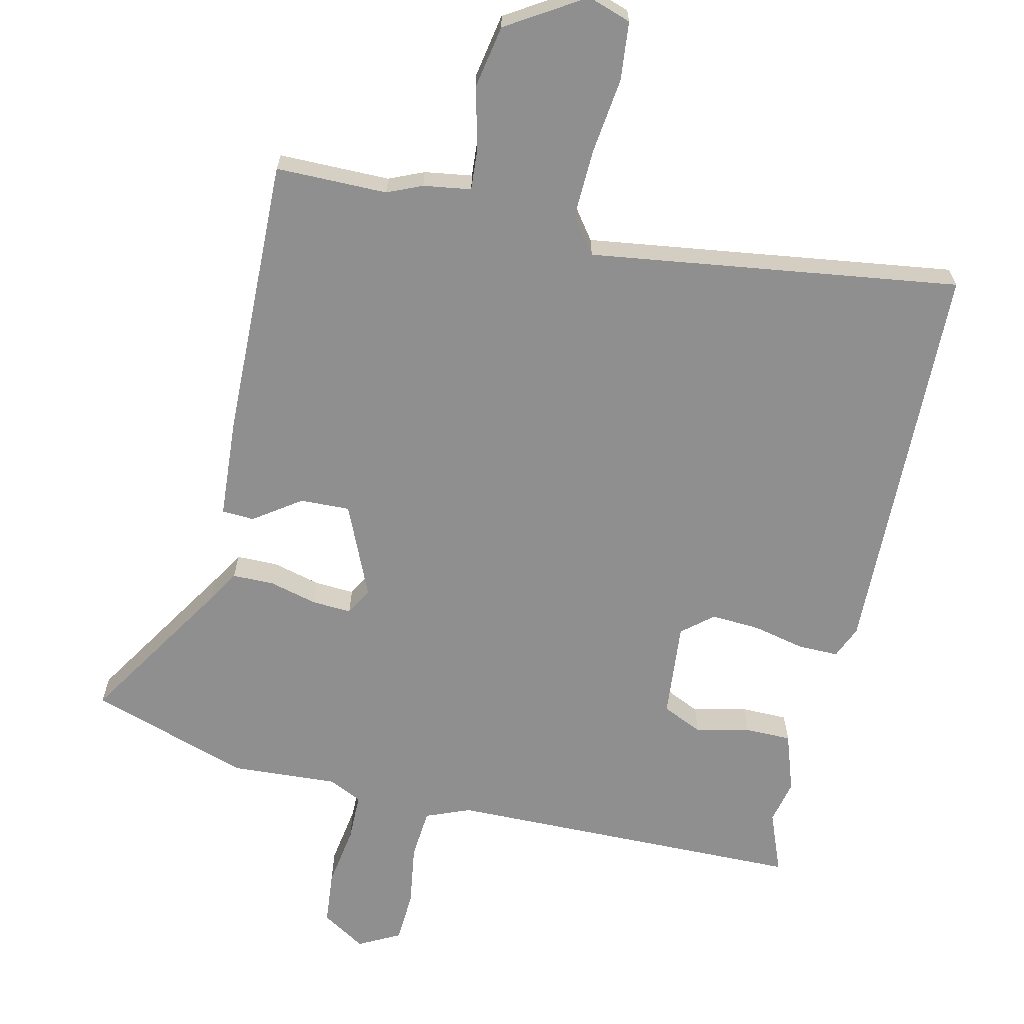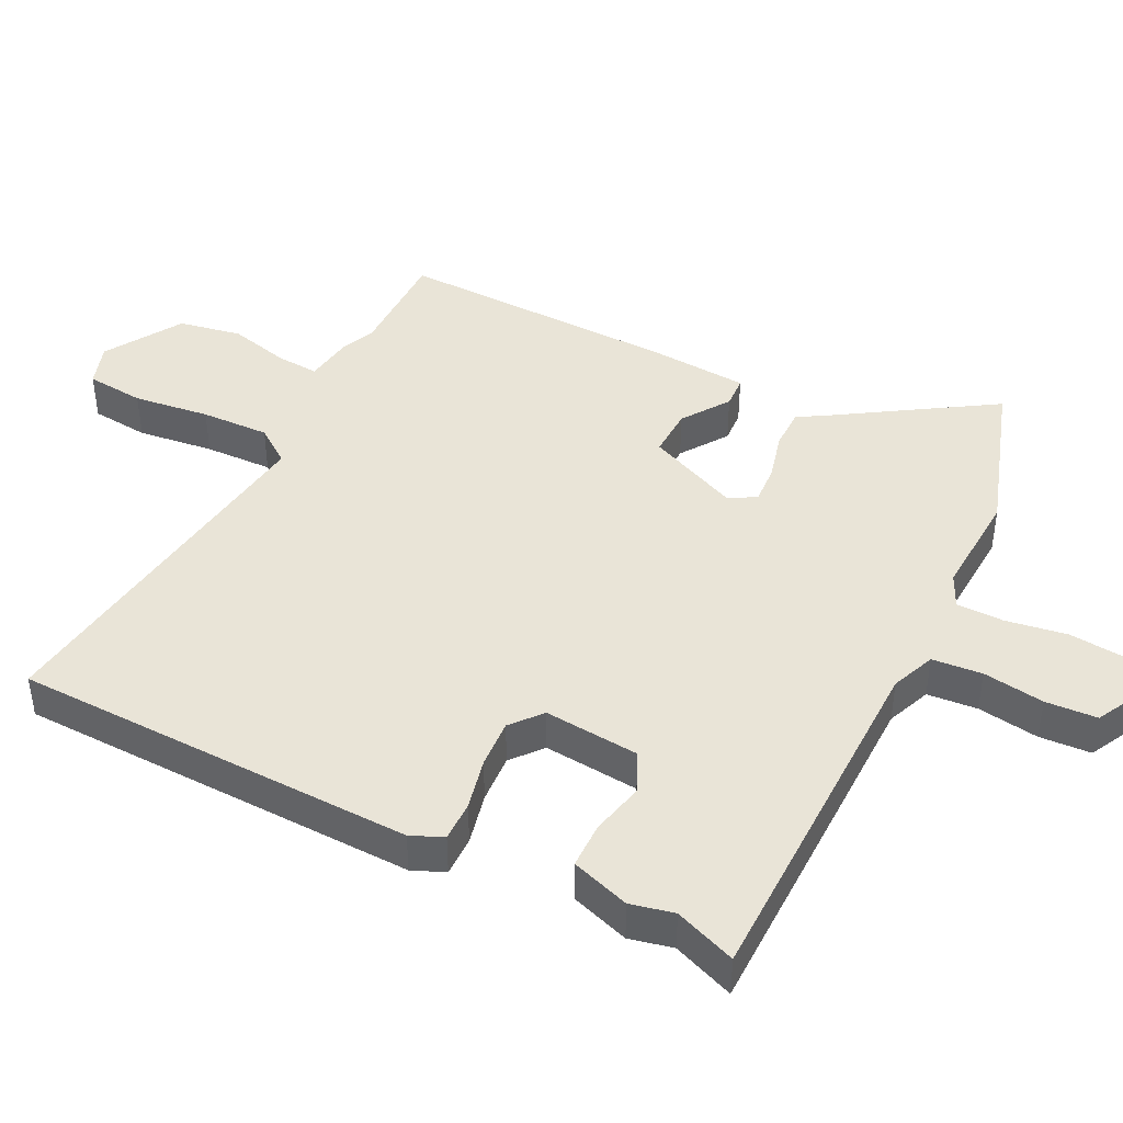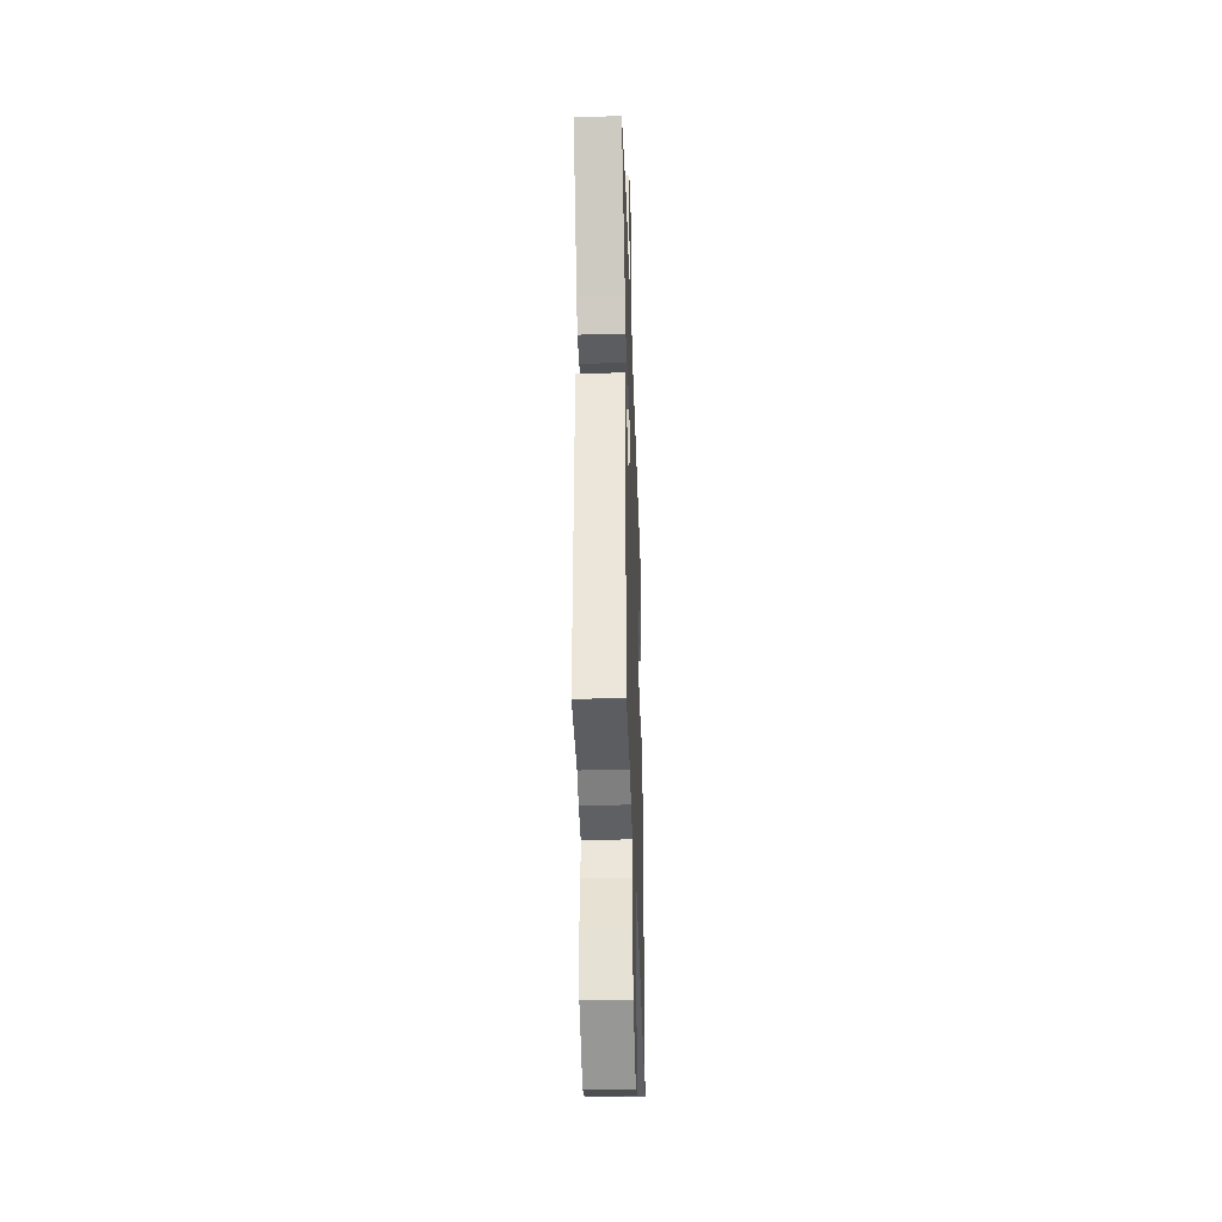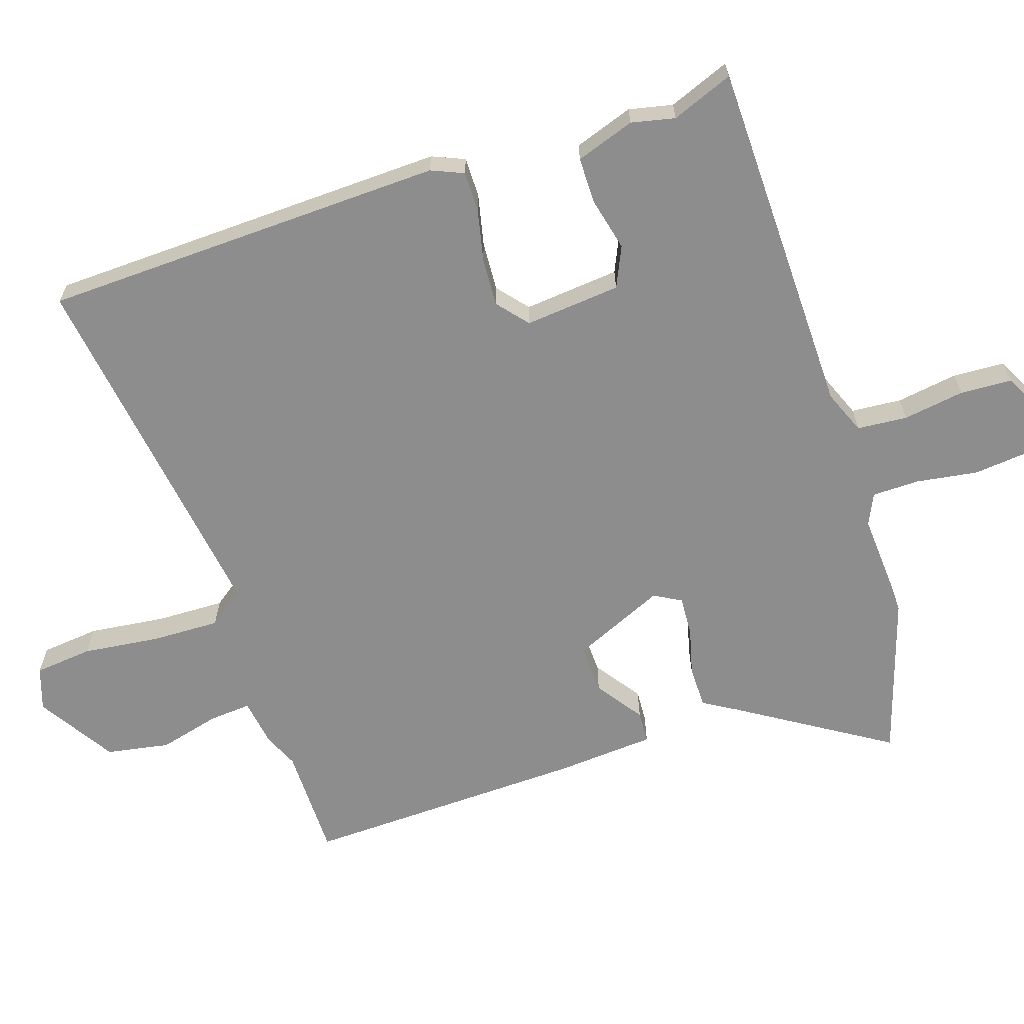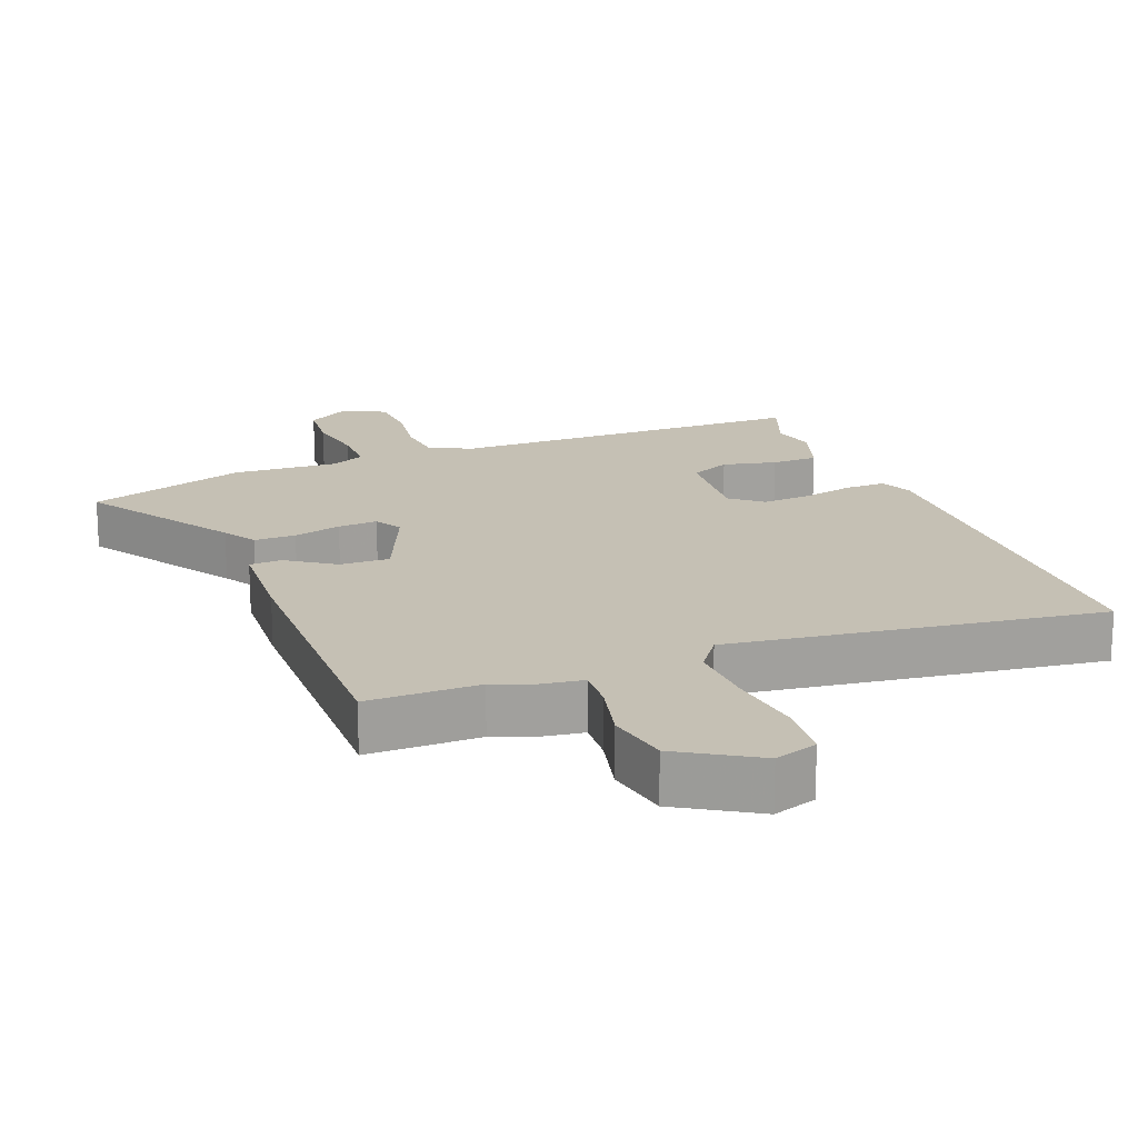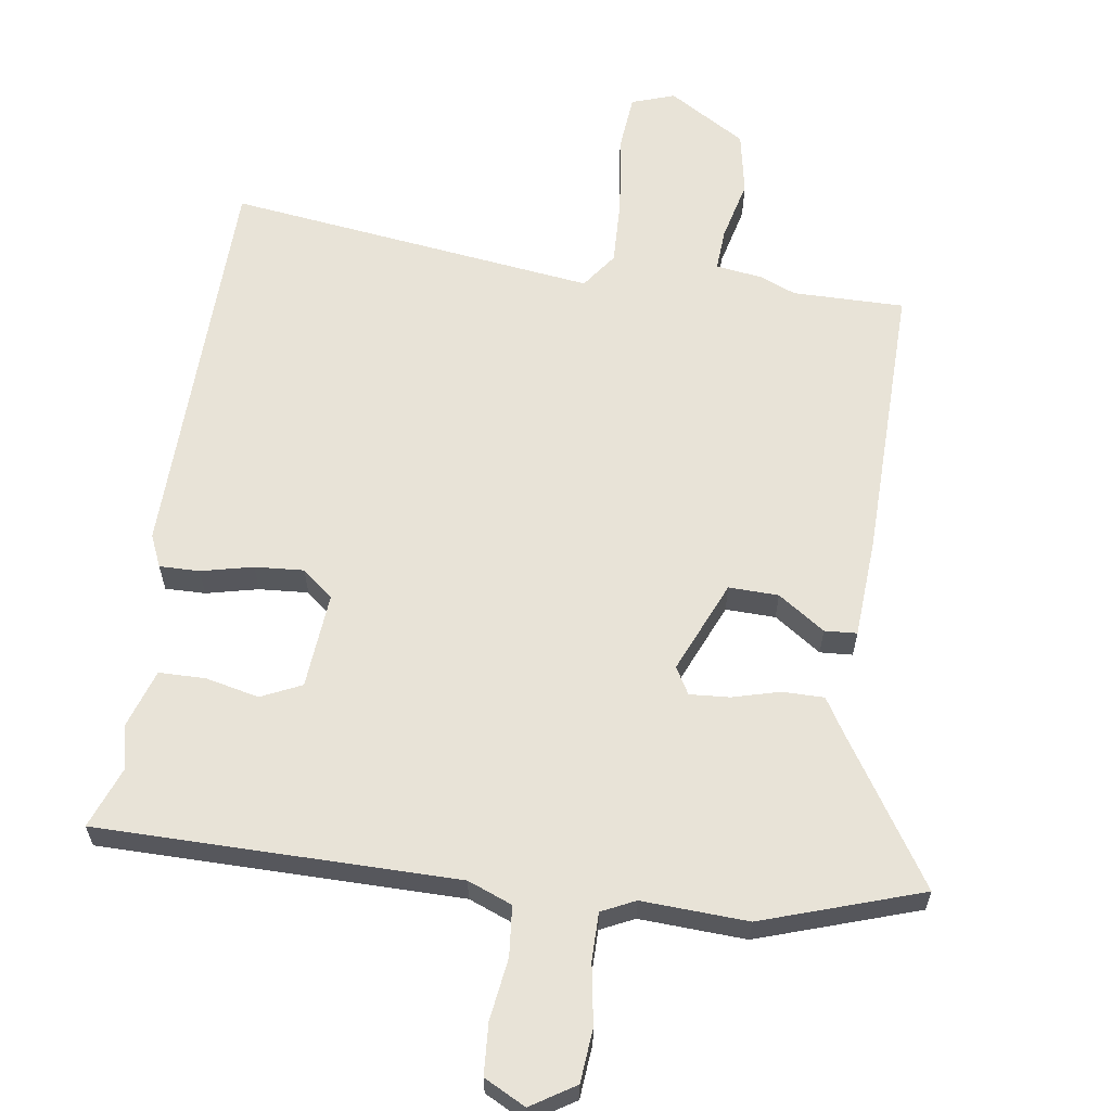
<metadata>
{"format":"obj","ext":"obj","renderer":"f3d","projection":"perspective","resolution":1024,"background":"white","views":[{"elev":-65.4,"azim":167.6,"up":"+Y"},{"elev":43.4,"azim":-63.1,"up":"+Y"},{"elev":-36.9,"azim":91.9,"up":"+Z"},{"elev":-64.7,"azim":-71.1,"up":"+Y"},{"elev":18.2,"azim":158.8,"up":"+Y"},{"elev":61.7,"azim":8.3,"up":"+Y"}]}
</metadata>
<code>
v 0.536 0.07 -0.5
v 0.37 0.07 -0.499
v 0.318 0.07 -0.521
v 0.247 0.07 -0.531
v 0.251 0.07 -0.594
v 0.273 0.07 -0.685
v 0.255 0.07 -0.779
v 0.14 0.07 -0.849
v 0.076 0.07 -0.827
v 0.068 0.07 -0.74
v 0.083 0.07 -0.626
v 0.087 0.07 -0.524
v 0.048 0.07 -0.47
v -0.503 0.07 -0.542
v -0.515 0.07 0.06
v -0.494 0.07 0.108
v -0.434 0.07 0.107
v -0.357 0.07 0.089
v -0.284 0.07 0.084
v -0.238 0.07 0.122
v -0.25 0.07 0.265
v -0.31 0.07 0.293
v -0.39 0.07 0.275
v -0.459 0.07 0.276
v -0.488 0.07 0.364
v -0.473 0.07 0.429
v -0.508 0.07 0.521
v 0.027 0.07 0.524
v 0.093 0.07 0.55
v 0.1 0.07 0.625
v 0.087 0.07 0.717
v 0.092 0.07 0.794
v 0.154 0.07 0.826
v 0.219 0.07 0.785
v 0.226 0.07 0.705
v 0.211 0.07 0.614
v 0.211 0.07 0.543
v 0.261 0.07 0.519
v 0.419 0.07 0.527
v 0.656 0.07 0.448
v 0.514 0.07 0.227
v 0.484 0.07 0.178
v 0.422 0.07 0.178
v 0.351 0.07 0.197
v 0.292 0.07 0.201
v 0.269 0.07 0.161
v 0.328 0.07 0.023
v 0.402 0.07 0.025
v 0.472 0.07 0.073
v 0.52 0.07 0.07
v 0.529 0.07 -0.079
v 0.536 0 -0.5
v 0.37 0 -0.499
v 0.318 0 -0.521
v 0.247 0 -0.531
v 0.251 0 -0.594
v 0.273 0 -0.685
v 0.255 0 -0.779
v 0.14 0 -0.849
v 0.076 0 -0.827
v 0.068 0 -0.74
v 0.083 0 -0.626
v 0.087 0 -0.524
v 0.048 0 -0.47
v -0.503 0 -0.542
v -0.515 0 0.06
v -0.494 0 0.108
v -0.434 0 0.107
v -0.357 0 0.089
v -0.284 0 0.084
v -0.238 0 0.122
v -0.25 0 0.265
v -0.31 0 0.293
v -0.39 0 0.275
v -0.459 0 0.276
v -0.488 0 0.364
v -0.473 0 0.429
v -0.508 0 0.521
v 0.027 0 0.524
v 0.093 0 0.55
v 0.1 0 0.625
v 0.087 0 0.717
v 0.092 0 0.794
v 0.154 0 0.826
v 0.219 0 0.785
v 0.226 0 0.705
v 0.211 0 0.614
v 0.211 0 0.543
v 0.261 0 0.519
v 0.419 0 0.527
v 0.656 0 0.448
v 0.514 0 0.227
v 0.484 0 0.178
v 0.422 0 0.178
v 0.351 0 0.197
v 0.292 0 0.201
v 0.269 0 0.161
v 0.328 0 0.023
v 0.402 0 0.025
v 0.472 0 0.073
v 0.52 0 0.07
v 0.529 0 -0.079
f 51 1 2
f 50 51 2
f 49 50 2
f 48 49 2
f 2 3 4
f 48 2 4
f 47 48 4
f 46 47 4
f 41 42 43 44
f 41 44 45
f 40 41 45
f 39 40 45
f 38 39 45
f 37 38 45 46
f 34 35 36
f 33 34 36
f 32 33 36
f 31 32 36
f 30 31 36
f 29 30 36 37
f 37 46 4
f 29 37 4
f 28 29 4
f 24 25 26
f 23 24 26
f 22 23 26
f 26 27 28
f 22 26 28
f 21 22 28
f 16 17 18
f 15 16 18
f 14 15 18
f 13 14 18
f 13 18 19
f 12 13 19 20
f 9 10 11
f 8 9 11
f 7 8 11
f 6 7 11
f 5 6 11
f 5 11 12
f 20 21 28
f 12 20 28
f 5 12 28
f 4 5 28
f 53 52 102
f 53 102 101
f 53 101 100
f 53 100 99
f 55 54 53
f 55 53 99
f 55 99 98
f 55 98 97
f 95 94 93 92
f 96 95 92
f 96 92 91
f 96 91 90
f 96 90 89
f 97 96 89 88
f 87 86 85
f 87 85 84
f 87 84 83
f 87 83 82
f 87 82 81
f 88 87 81 80
f 55 97 88
f 55 88 80
f 55 80 79
f 77 76 75
f 77 75 74
f 77 74 73
f 79 78 77
f 79 77 73
f 79 73 72
f 69 68 67
f 69 67 66
f 69 66 65
f 69 65 64
f 70 69 64
f 71 70 64 63
f 62 61 60
f 62 60 59
f 62 59 58
f 62 58 57
f 62 57 56
f 63 62 56
f 79 72 71
f 79 71 63
f 79 63 56
f 79 56 55
f 1 52 53 2
f 2 53 54 3
f 3 54 55 4
f 4 55 56 5
f 5 56 57 6
f 6 57 58 7
f 7 58 59 8
f 8 59 60 9
f 9 60 61 10
f 10 61 62 11
f 11 62 63 12
f 12 63 64 13
f 13 64 65 14
f 14 65 66 15
f 15 66 67 16
f 16 67 68 17
f 17 68 69 18
f 18 69 70 19
f 19 70 71 20
f 20 71 72 21
f 21 72 73 22
f 22 73 74 23
f 23 74 75 24
f 24 75 76 25
f 25 76 77 26
f 26 77 78 27
f 27 78 79 28
f 28 79 80 29
f 29 80 81 30
f 30 81 82 31
f 31 82 83 32
f 32 83 84 33
f 33 84 85 34
f 34 85 86 35
f 35 86 87 36
f 36 87 88 37
f 37 88 89 38
f 38 89 90 39
f 39 90 91 40
f 40 91 92 41
f 41 92 93 42
f 42 93 94 43
f 43 94 95 44
f 44 95 96 45
f 45 96 97 46
f 46 97 98 47
f 47 98 99 48
f 48 99 100 49
f 49 100 101 50
f 50 101 102 51
f 51 102 52 1

</code>
